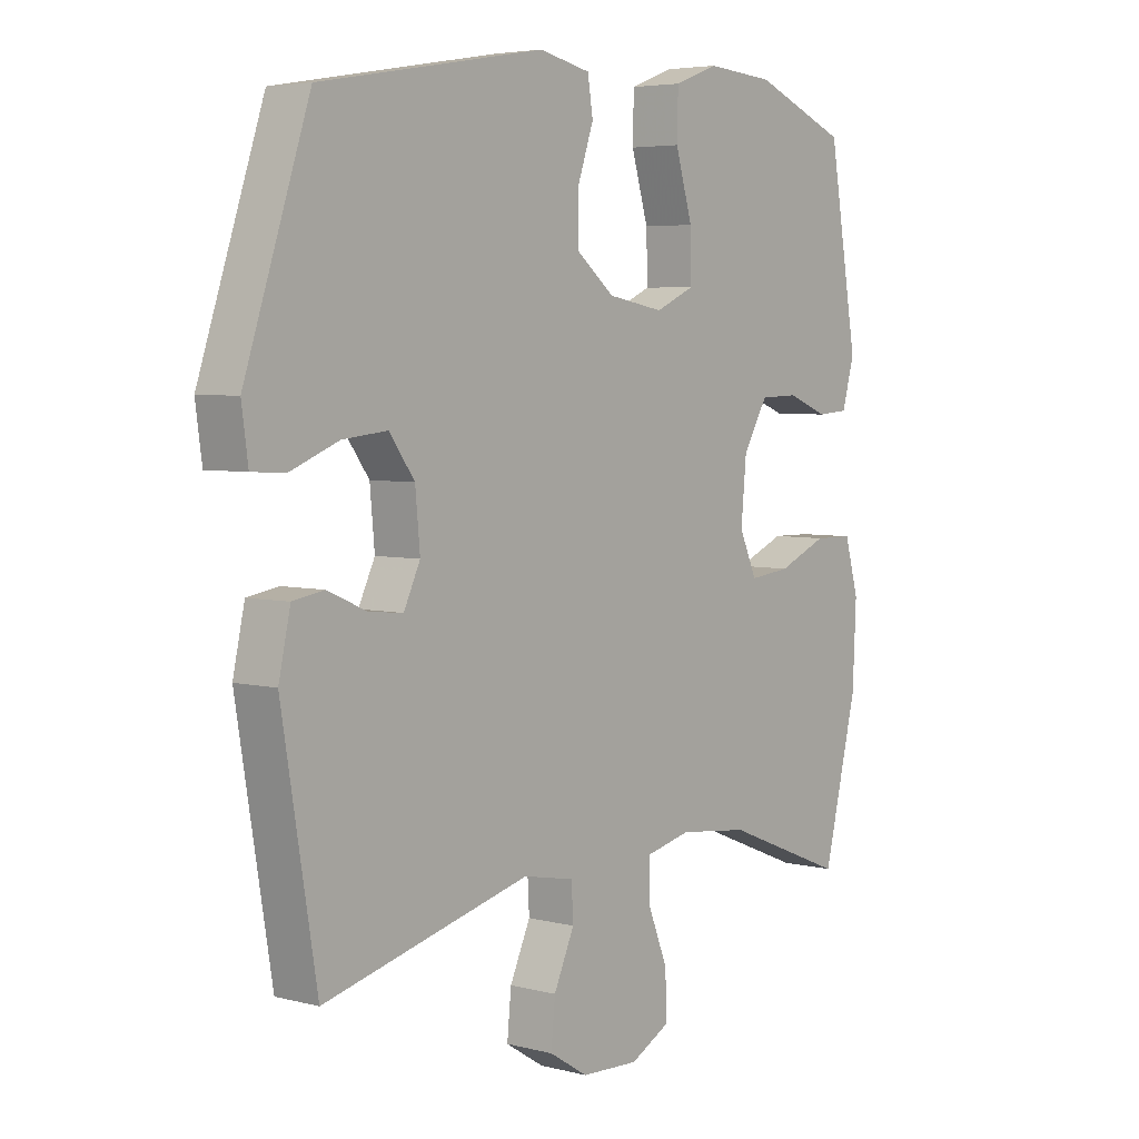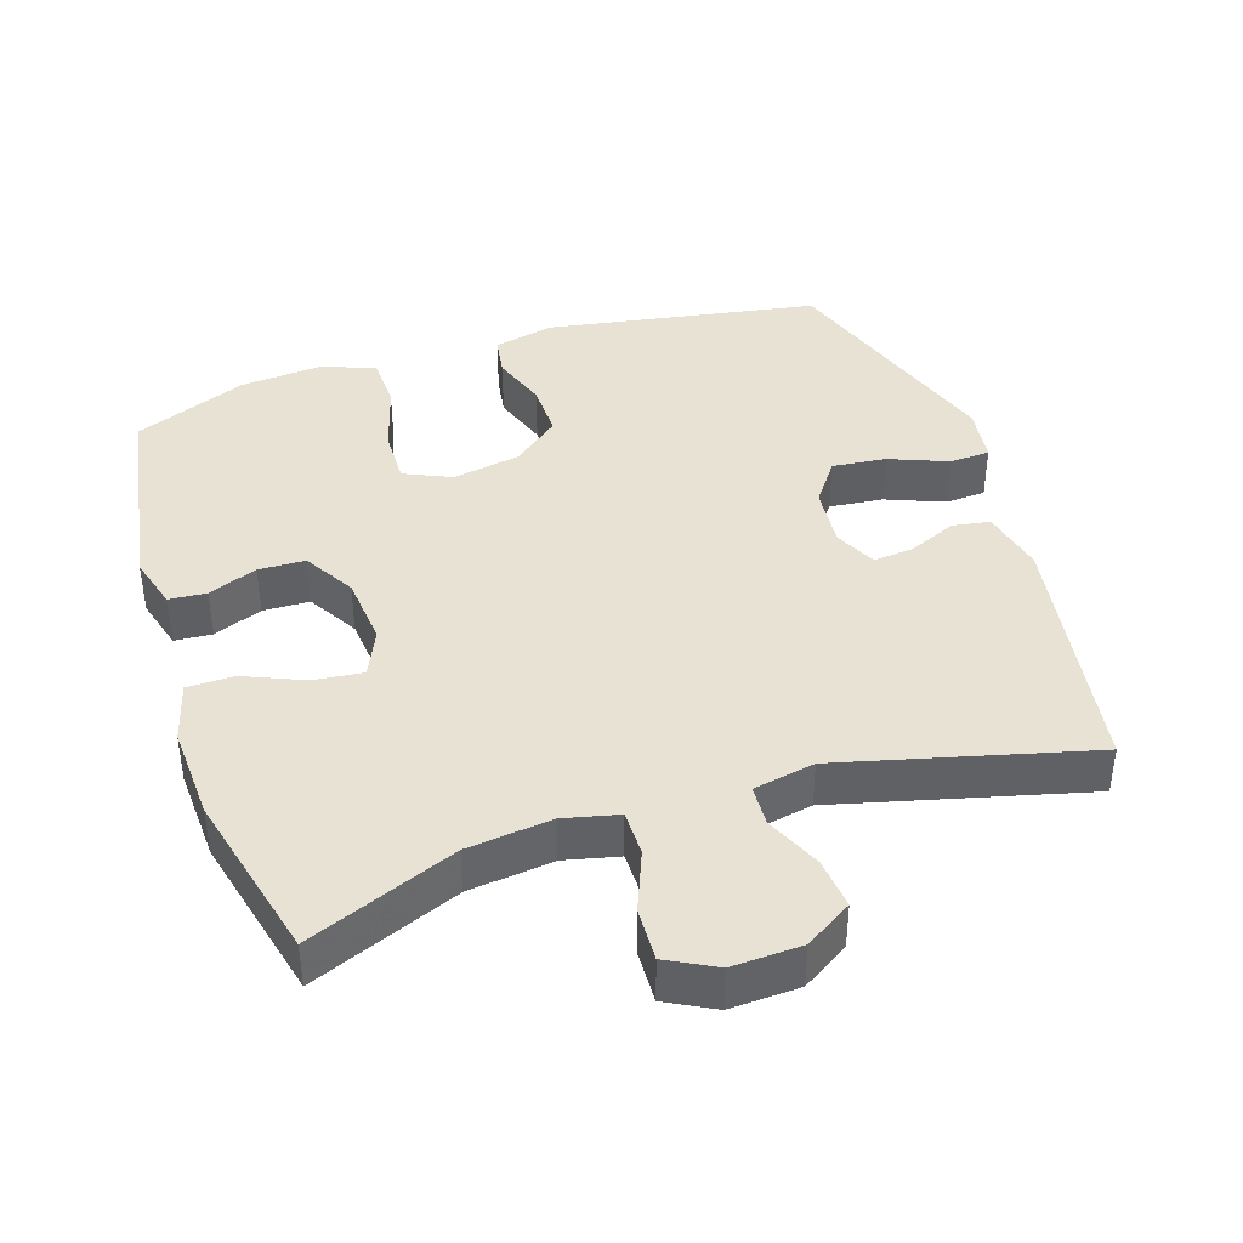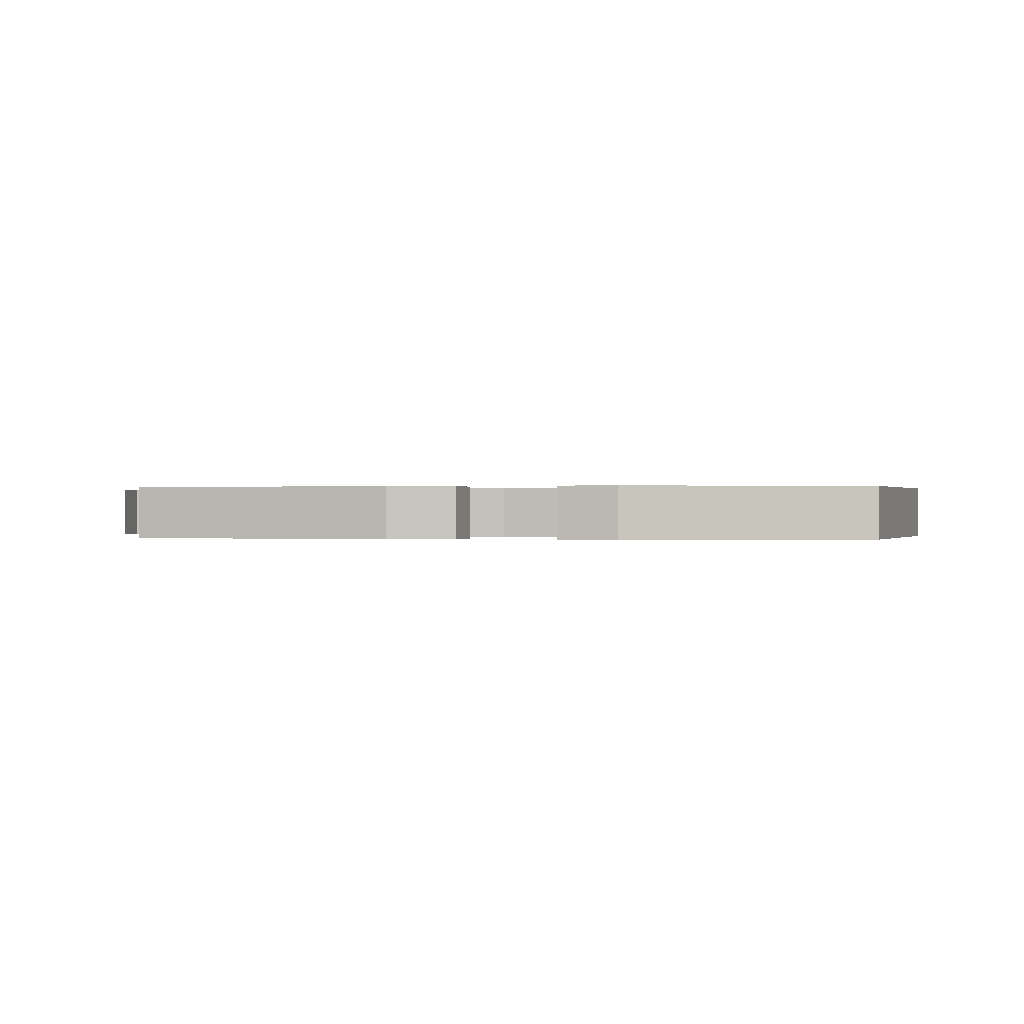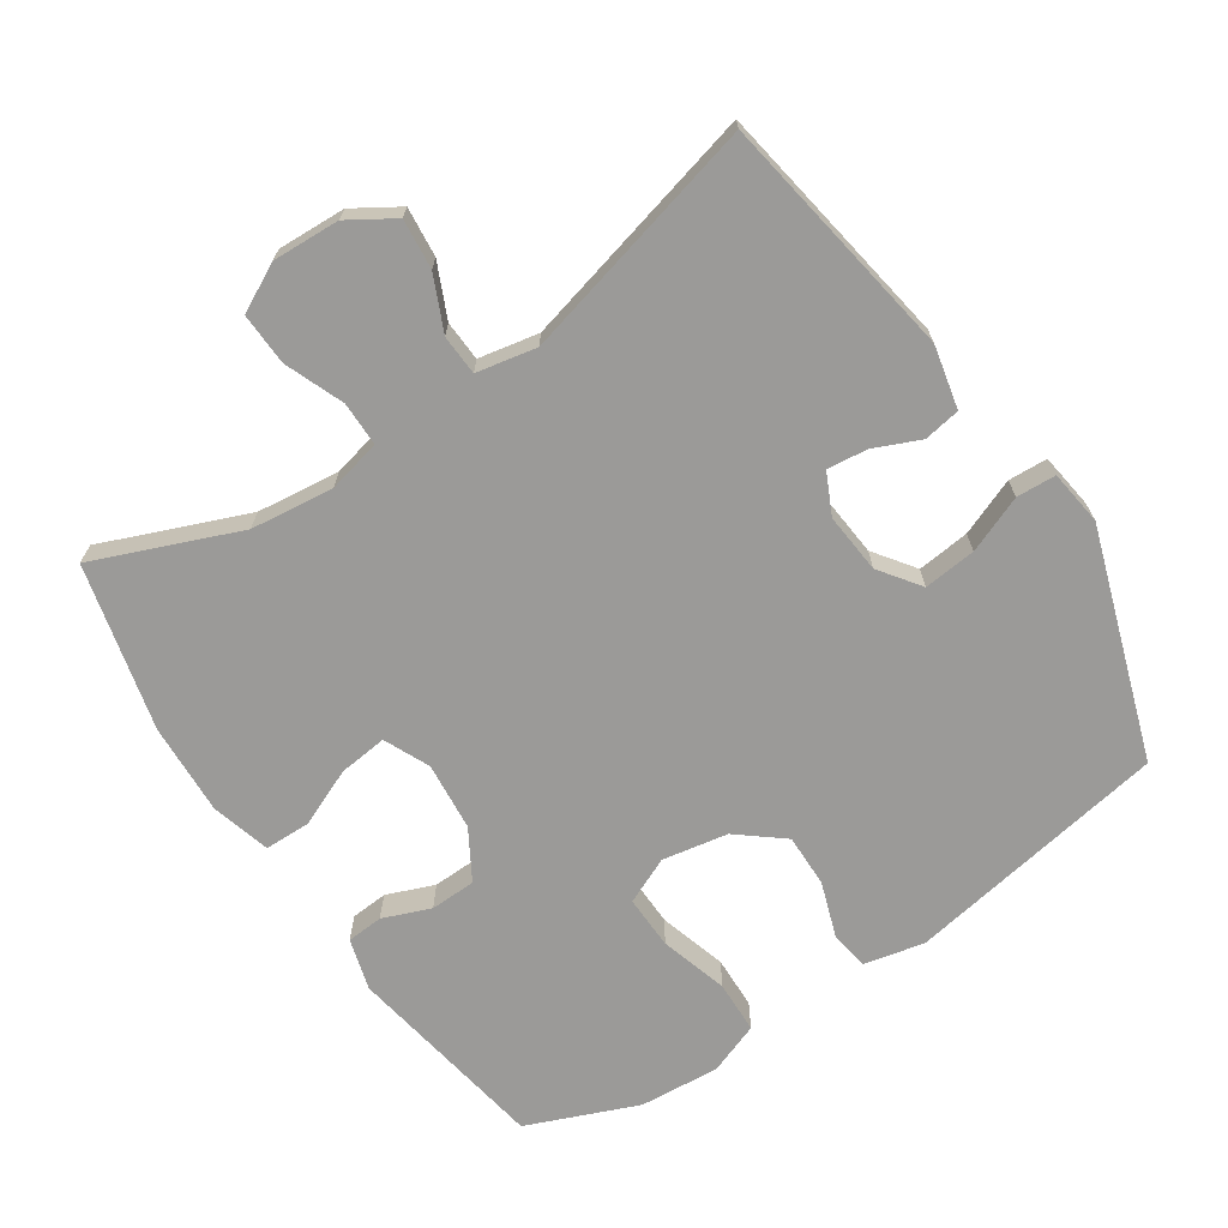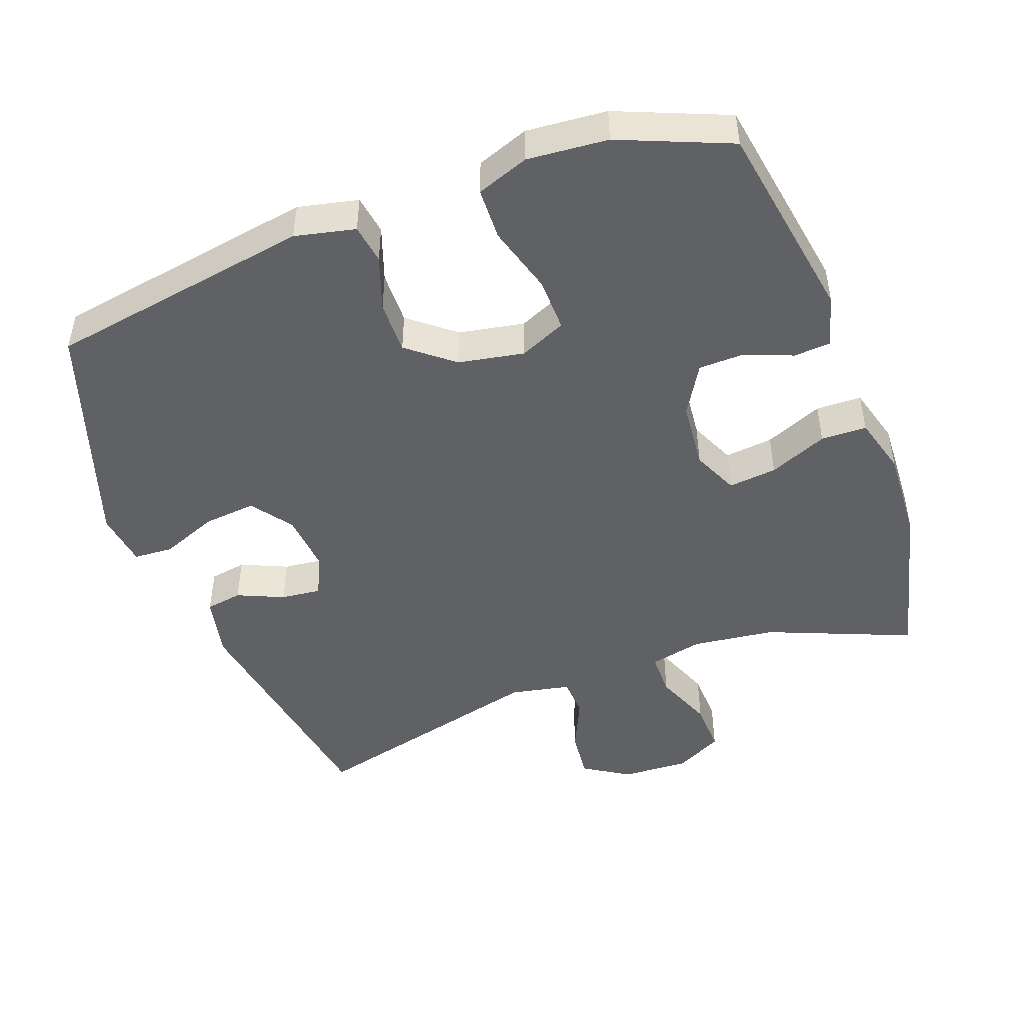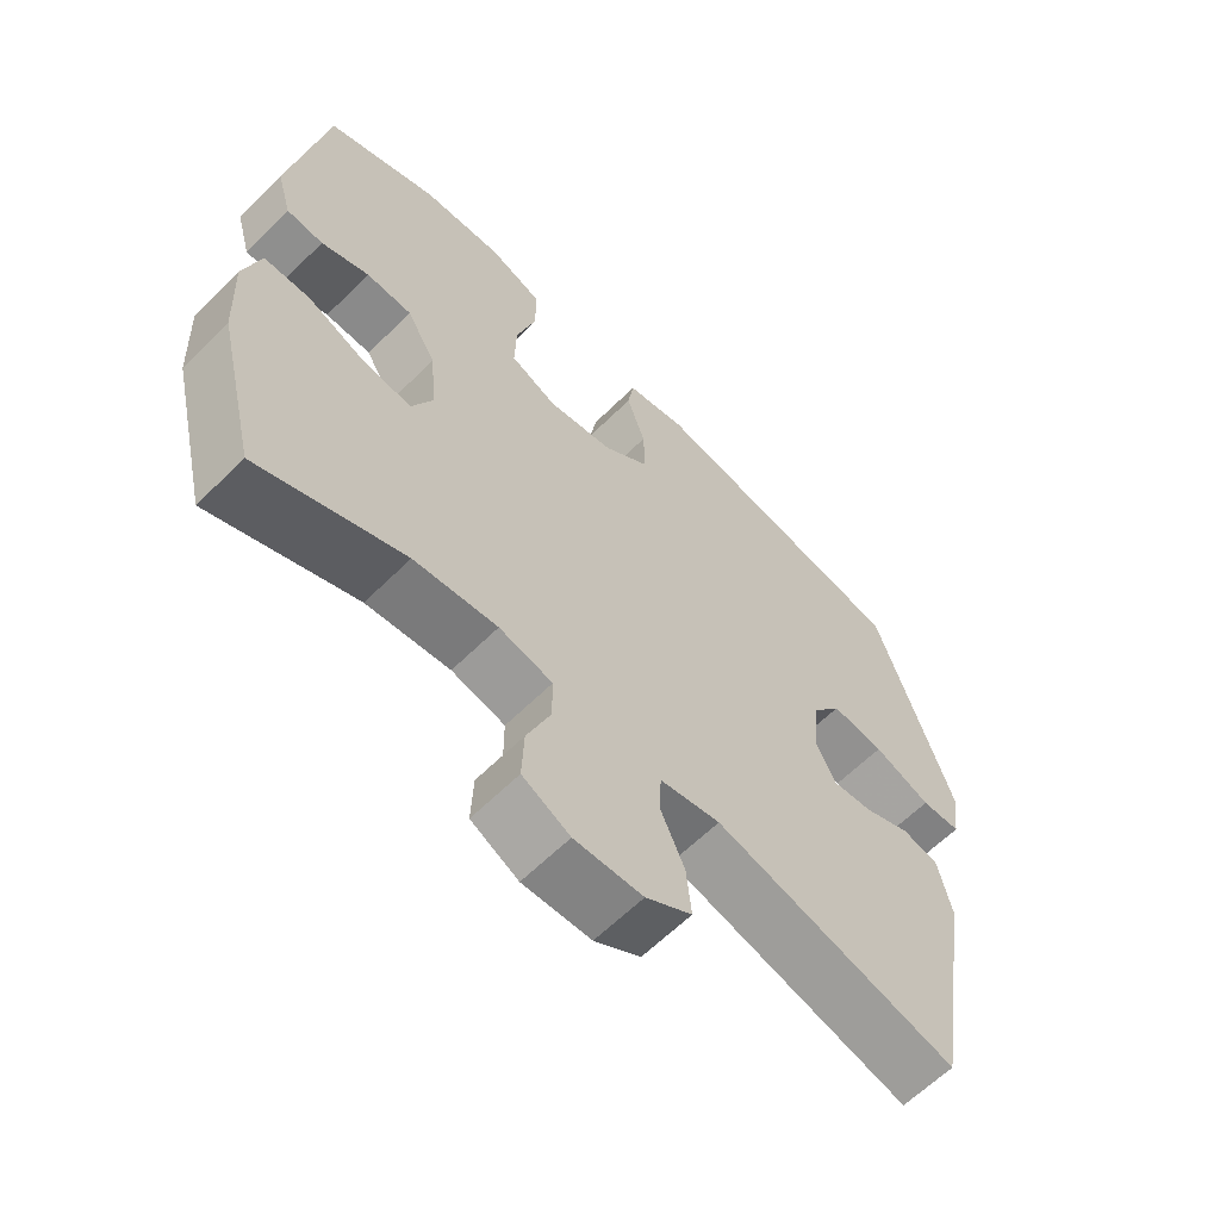
<metadata>
{"format":"obj","ext":"obj","renderer":"f3d","projection":"perspective","resolution":1024,"background":"white","views":[{"elev":4.8,"azim":-50.9,"up":"+Z"},{"elev":40.7,"azim":161.8,"up":"+Y"},{"elev":0.1,"azim":-81.7,"up":"+Y"},{"elev":-69.3,"azim":-146.4,"up":"+Y"},{"elev":-47.2,"azim":20.0,"up":"+Y"},{"elev":-62.5,"azim":135.0,"up":"+Z"}]}
</metadata>
<code>
v 0.5 0.07 -0.5
v 0.291 0.07 -0.416
v 0.171 0.07 -0.402
v 0.094 0.07 -0.42
v 0.094 0.07 -0.484
v 0.128 0.07 -0.569
v 0.131 0.07 -0.644
v 0.063 0.07 -0.68
v -0.035 0.07 -0.676
v -0.101 0.07 -0.635
v -0.094 0.07 -0.563
v -0.059 0.07 -0.485
v -0.062 0.07 -0.427
v -0.149 0.07 -0.41
v -0.5 0.07 -0.5
v -0.559 0.07 -0.143
v -0.539 0.07 -0.052
v -0.486 0.07 -0.043
v -0.419 0.07 -0.072
v -0.361 0.07 -0.078
v -0.333 0.07 -0.019
v -0.341 0.07 0.068
v -0.384 0.07 0.127
v -0.46 0.07 0.119
v -0.542 0.07 0.086
v -0.599 0.07 0.089
v -0.61 0.07 0.169
v -0.5 0.07 0.5
v -0.118 0.07 0.566
v -0.031 0.07 0.547
v -0.022 0.07 0.49
v -0.049 0.07 0.411
v -0.05 0.07 0.334
v 0.016 0.07 0.281
v 0.111 0.07 0.264
v 0.178 0.07 0.294
v 0.176 0.07 0.372
v 0.147 0.07 0.47
v 0.149 0.07 0.546
v 0.224 0.07 0.574
v 0.34 0.07 0.565
v 0.5 0.07 0.5
v 0.55 0.07 0.206
v 0.529 0.07 0.131
v 0.476 0.07 0.127
v 0.407 0.07 0.154
v 0.341 0.07 0.152
v 0.299 0.07 0.08
v 0.29 0.07 -0.019
v 0.32 0.07 -0.085
v 0.39 0.07 -0.077
v 0.474 0.07 -0.041
v 0.54 0.07 -0.042
v 0.564 0.07 -0.127
v 0.558 0.07 -0.26
v 0.5 0 -0.5
v 0.291 0 -0.416
v 0.171 0 -0.402
v 0.094 0 -0.42
v 0.094 0 -0.484
v 0.128 0 -0.569
v 0.131 0 -0.644
v 0.063 0 -0.68
v -0.035 0 -0.676
v -0.101 0 -0.635
v -0.094 0 -0.563
v -0.059 0 -0.485
v -0.062 0 -0.427
v -0.149 0 -0.41
v -0.5 0 -0.5
v -0.559 0 -0.143
v -0.539 0 -0.052
v -0.486 0 -0.043
v -0.419 0 -0.072
v -0.361 0 -0.078
v -0.333 0 -0.019
v -0.341 0 0.068
v -0.384 0 0.127
v -0.46 0 0.119
v -0.542 0 0.086
v -0.599 0 0.089
v -0.61 0 0.169
v -0.5 0 0.5
v -0.118 0 0.566
v -0.031 0 0.547
v -0.022 0 0.49
v -0.049 0 0.411
v -0.05 0 0.334
v 0.016 0 0.281
v 0.111 0 0.264
v 0.178 0 0.294
v 0.176 0 0.372
v 0.147 0 0.47
v 0.149 0 0.546
v 0.224 0 0.574
v 0.34 0 0.565
v 0.5 0 0.5
v 0.55 0 0.206
v 0.529 0 0.131
v 0.476 0 0.127
v 0.407 0 0.154
v 0.341 0 0.152
v 0.299 0 0.08
v 0.29 0 -0.019
v 0.32 0 -0.085
v 0.39 0 -0.077
v 0.474 0 -0.041
v 0.54 0 -0.042
v 0.564 0 -0.127
v 0.558 0 -0.26
f 55 1 2
f 54 55 2
f 53 54 2
f 52 53 2
f 51 52 2
f 50 51 2 3
f 49 50 3 4
f 48 49 4
f 44 45 46
f 43 44 46
f 42 43 46
f 41 42 46
f 40 41 46
f 39 40 46
f 38 39 46
f 37 38 46
f 36 37 46 47
f 35 36 47 48
f 30 31 32
f 29 30 32
f 28 29 32
f 27 28 32
f 26 27 32
f 25 26 32
f 24 25 32
f 23 24 32 33
f 22 23 33 34
f 17 18 19
f 16 17 19
f 15 16 19
f 14 15 19
f 13 14 19 20
f 10 11 12
f 9 10 12
f 8 9 12
f 7 8 12
f 6 7 12
f 5 6 12
f 4 5 12 13
f 48 4 13
f 35 48 13
f 34 35 13
f 22 34 13
f 21 22 13
f 13 20 21
f 57 56 110
f 57 110 109
f 57 109 108
f 57 108 107
f 57 107 106
f 58 57 106 105
f 59 58 105 104
f 59 104 103
f 101 100 99
f 101 99 98
f 101 98 97
f 101 97 96
f 101 96 95
f 101 95 94
f 101 94 93
f 101 93 92
f 102 101 92 91
f 103 102 91 90
f 87 86 85
f 87 85 84
f 87 84 83
f 87 83 82
f 87 82 81
f 87 81 80
f 87 80 79
f 88 87 79 78
f 89 88 78 77
f 74 73 72
f 74 72 71
f 74 71 70
f 74 70 69
f 75 74 69 68
f 67 66 65
f 67 65 64
f 67 64 63
f 67 63 62
f 67 62 61
f 67 61 60
f 68 67 60 59
f 68 59 103
f 68 103 90
f 68 90 89
f 68 89 77
f 68 77 76
f 76 75 68
f 1 56 57 2
f 2 57 58 3
f 3 58 59 4
f 4 59 60 5
f 5 60 61 6
f 6 61 62 7
f 7 62 63 8
f 8 63 64 9
f 9 64 65 10
f 10 65 66 11
f 11 66 67 12
f 12 67 68 13
f 13 68 69 14
f 14 69 70 15
f 15 70 71 16
f 16 71 72 17
f 17 72 73 18
f 18 73 74 19
f 19 74 75 20
f 20 75 76 21
f 21 76 77 22
f 22 77 78 23
f 23 78 79 24
f 24 79 80 25
f 25 80 81 26
f 26 81 82 27
f 27 82 83 28
f 28 83 84 29
f 29 84 85 30
f 30 85 86 31
f 31 86 87 32
f 32 87 88 33
f 33 88 89 34
f 34 89 90 35
f 35 90 91 36
f 36 91 92 37
f 37 92 93 38
f 38 93 94 39
f 39 94 95 40
f 40 95 96 41
f 41 96 97 42
f 42 97 98 43
f 43 98 99 44
f 44 99 100 45
f 45 100 101 46
f 46 101 102 47
f 47 102 103 48
f 48 103 104 49
f 49 104 105 50
f 50 105 106 51
f 51 106 107 52
f 52 107 108 53
f 53 108 109 54
f 54 109 110 55
f 55 110 56 1

</code>
